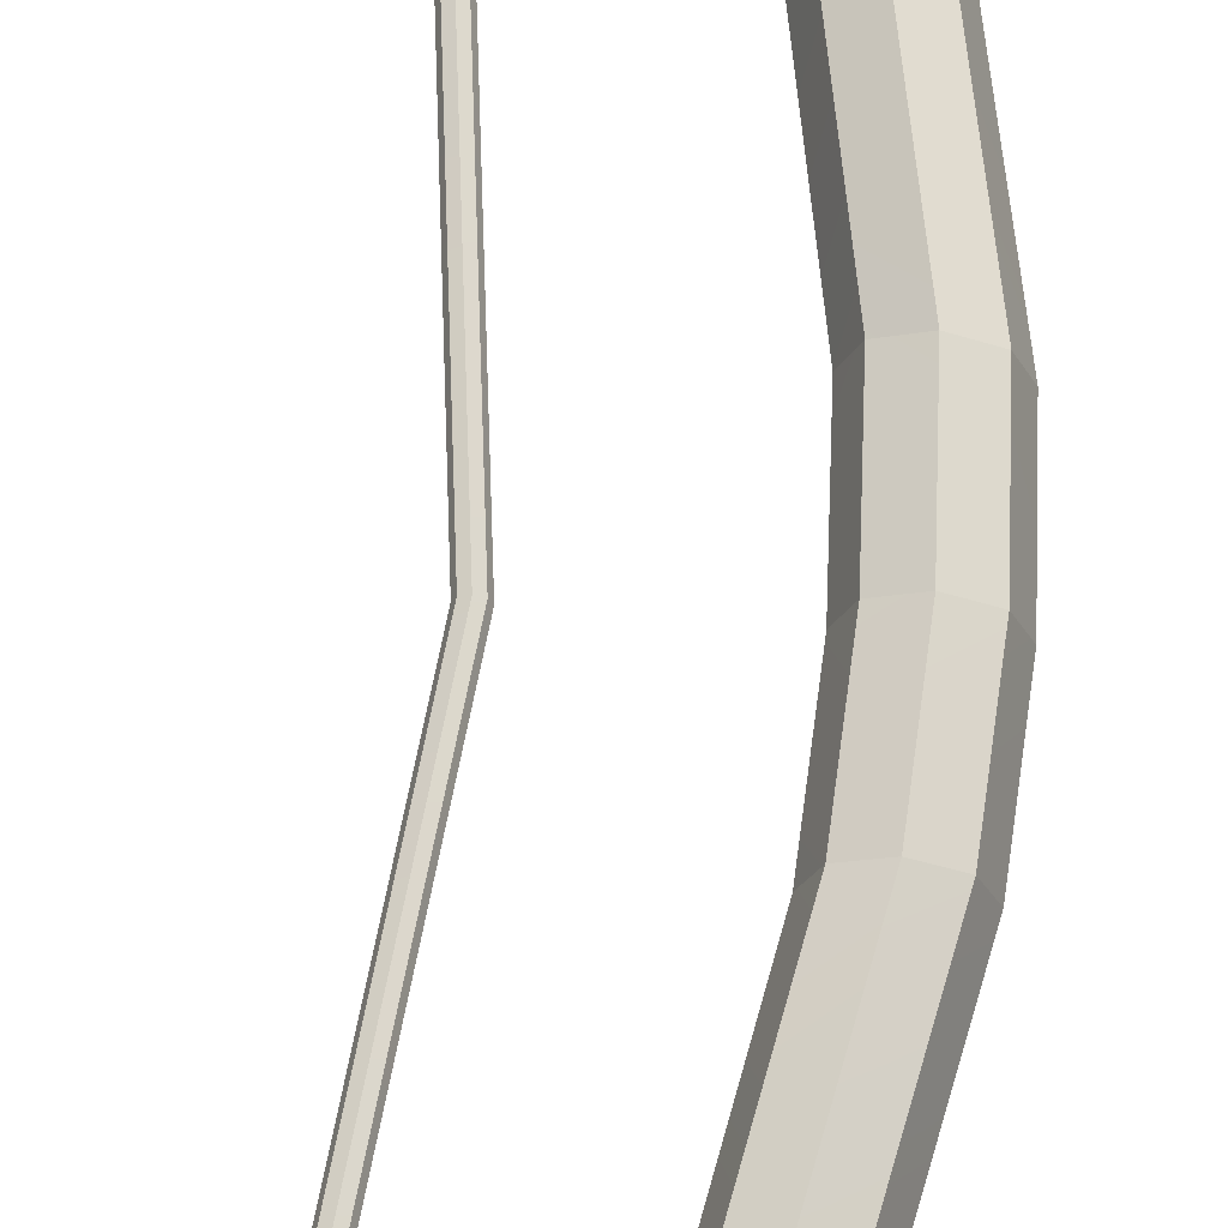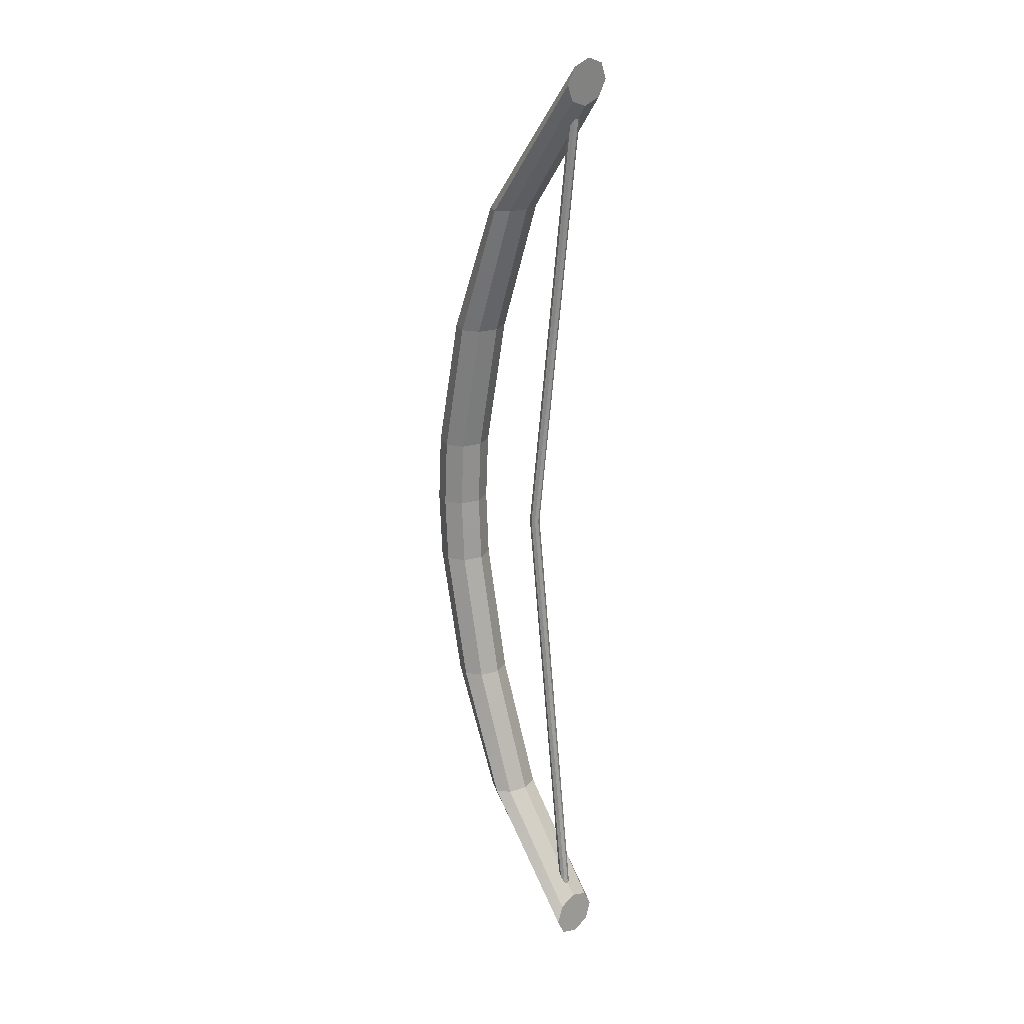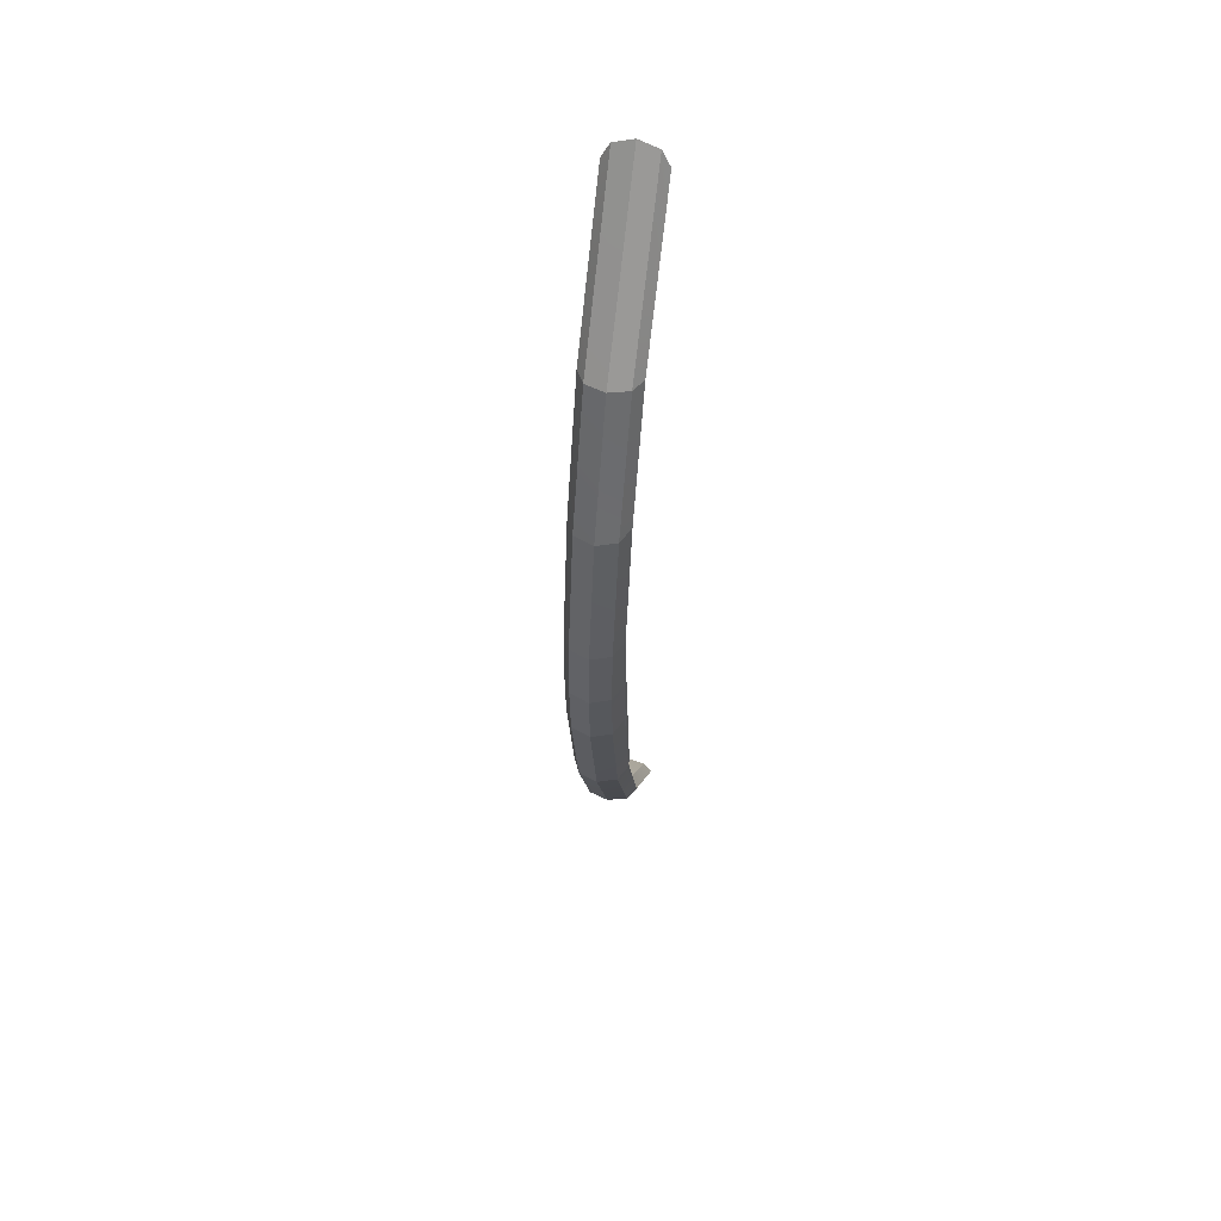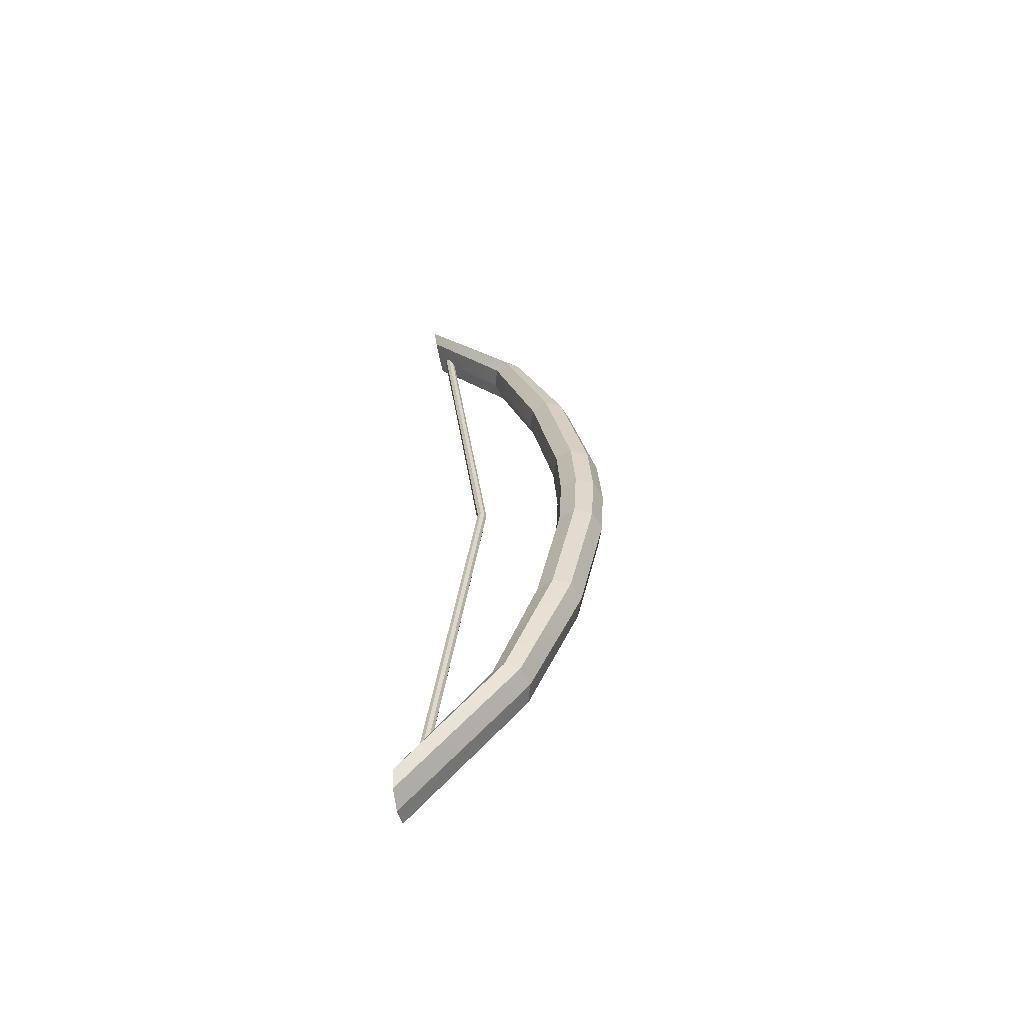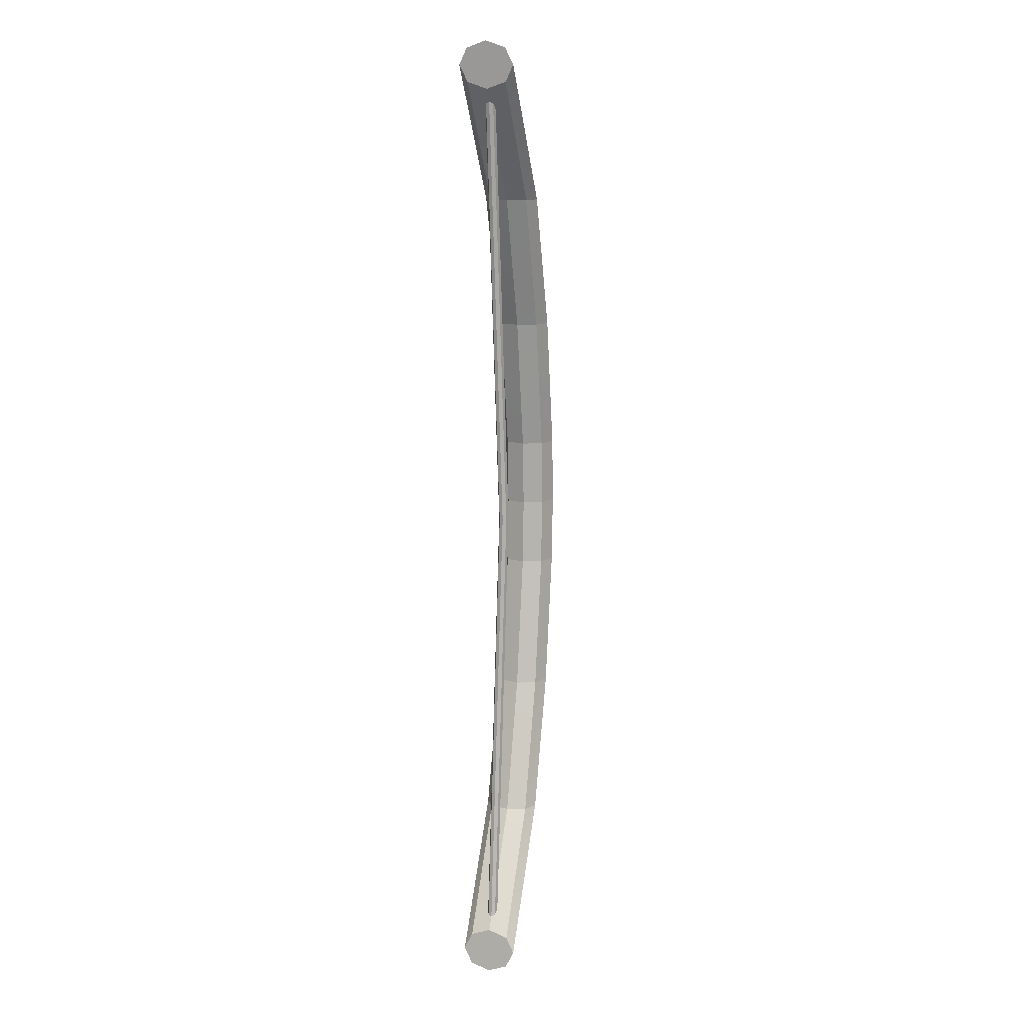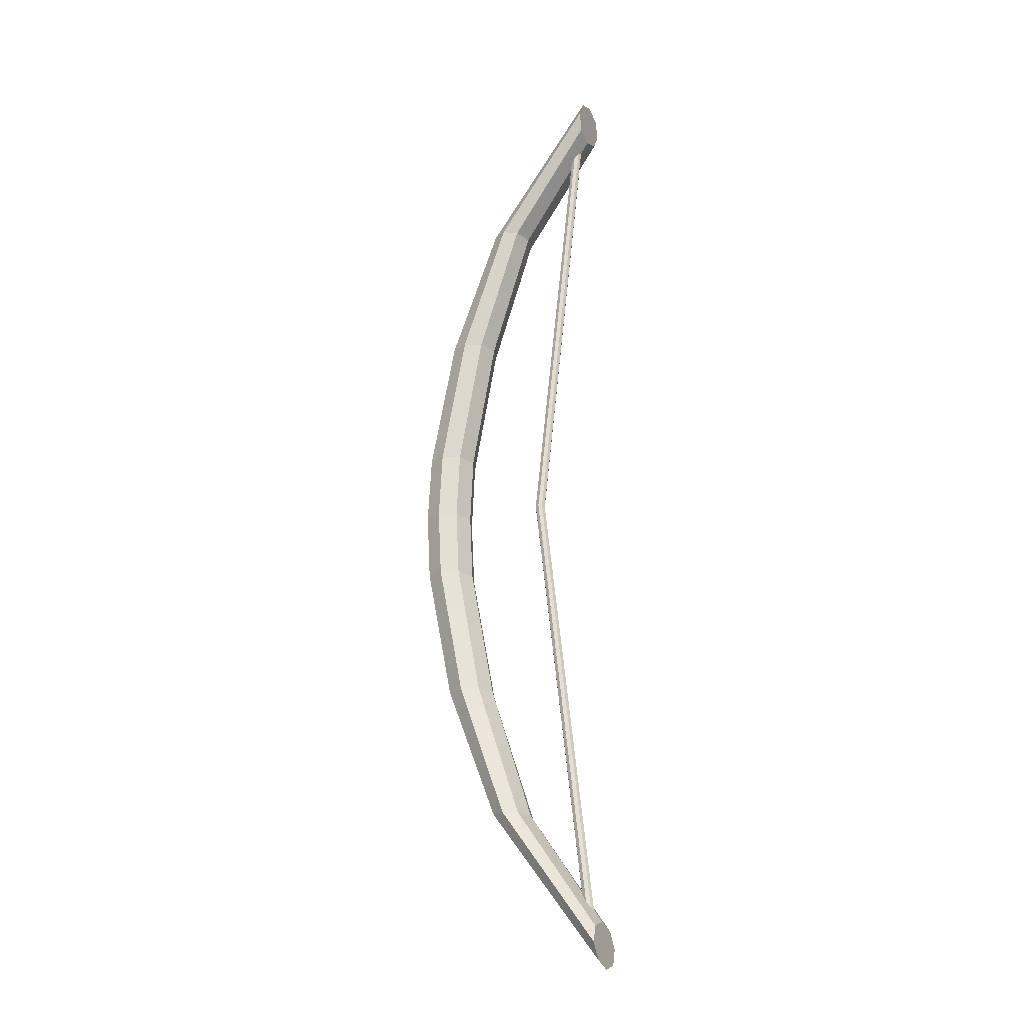
<metadata>
{"format":"obj","ext":"obj","renderer":"f3d","projection":"perspective","resolution":1024,"background":"white","views":[{"elev":66.5,"azim":4.6,"up":"+Z"},{"elev":22.0,"azim":-136.8,"up":"+Y"},{"elev":57.0,"azim":101.1,"up":"+Y"},{"elev":-61.1,"azim":11.0,"up":"+Y"},{"elev":12.7,"azim":-75.1,"up":"+Y"},{"elev":-22.3,"azim":-155.6,"up":"+Y"}]}
</metadata>
<code>
o Bow_Cylinder
v 1.26 2.428 -0.1416
v 1.253 2.512 -0.1001
v 1.25 2.547 -2e-06
v 1.253 2.512 0.1001
v 1.26 2.428 0.1416
v 1.266 2.344 0.1001
v 1.269 2.309 -2e-06
v 1.266 2.344 -0.1001
v 2.138 0.347 -0.1416
v 2.004 1.041 -0.1416
v 1.757 1.735 -0.1416
v 1.827 1.735 -0.1001
v 2.091 1.041 -0.1001
v 2.228 0.347 -0.1001
v 1.855 1.735 -1e-06
v 2.127 1.041 -0
v 2.265 0.347 0
v 1.827 1.735 0.1001
v 2.091 1.041 0.1001
v 2.228 0.347 0.1001
v 1.757 1.735 0.1416
v 2.004 1.041 0.1416
v 2.138 0.347 0.1416
v 1.688 1.735 0.1001
v 1.918 1.041 0.1001
v 2.048 0.3469 0.1001
v 1.659 1.734 -1e-06
v 1.882 1.041 -1e-06
v 2.011 0.3469 -0
v 1.688 1.735 -0.1001
v 1.918 1.041 -0.1001
v 2.048 0.3469 -0.1001
v 1.26 -2.428 -0.1416
v 1.254 -2.512 -0.1001
v 1.251 -2.547 0
v 1.254 -2.512 0.1001
v 1.26 -2.428 0.1416
v 1.267 -2.344 0.1001
v 1.27 -2.309 0
v 1.267 -2.344 -0.1001
v 2.138 -0.347 -0.1416
v 2.004 -1.041 -0.1416
v 1.758 -1.735 -0.1416
v 1.827 -1.735 -0.1001
v 2.091 -1.041 -0.1001
v 2.228 -0.347 -0.1001
v 1.856 -1.735 0
v 2.127 -1.041 0
v 2.265 -0.347 0
v 1.827 -1.735 0.1001
v 2.091 -1.041 0.1001
v 2.228 -0.347 0.1001
v 1.758 -1.735 0.1416
v 2.004 -1.041 0.1416
v 2.138 -0.347 0.1416
v 1.689 -1.735 0.1001
v 1.918 -1.041 0.1001
v 2.048 -0.347 0.1001
v 1.66 -1.735 0
v 1.882 -1.041 0
v 2.011 -0.347 0
v 1.689 -1.735 -0.1001
v 1.918 -1.041 -0.1001
v 2.048 -0.347 -0.1001
v 2.156 0 -0.1416
v 2.246 0 -0.1001
v 2.284 0 0
v 2.246 0 0.1001
v 2.156 0 0.1416
v 2.065 0 0.1001
v 2.027 0 -0
v 2.065 0 -0.1001
v 1.332 2.306 -0.02669
v 1.333 -2.307 -0.02669
v 1.351 2.306 -0.01888
v 1.352 -2.307 -0.01887
v 1.359 2.306 -2e-06
v 1.36 -2.307 0
v 1.351 2.306 0.01887
v 1.352 -2.307 0.01887
v 1.332 2.306 0.02669
v 1.333 -2.307 0.02669
v 1.314 2.306 0.01887
v 1.314 -2.307 0.01887
v 1.306 2.306 -2e-06
v 1.306 -2.307 0
v 1.314 2.306 -0.01888
v 1.314 -2.307 -0.01887
v 1.594 0 -0.02669
v 1.613 -0 -0.01887
v 1.62 -0 -0
v 1.613 -0 0.01887
v 1.594 -0 0.02669
v 1.575 -0 0.01887
v 1.567 -0 -0
v 1.575 -0 -0.01887
f 11 2 12
f 12 3 15
f 15 4 18
f 18 5 21
f 21 6 24
f 6 27 24
f 36 39 35
f 27 8 30
f 30 1 11
f 72 9 65
f 32 10 9
f 31 11 10
f 71 32 72
f 29 31 32
f 28 30 31
f 26 71 70
f 25 29 26
f 24 28 25
f 69 26 70
f 23 25 26
f 22 24 25
f 68 23 69
f 20 22 23
f 19 21 22
f 67 20 68
f 17 19 20
f 16 18 19
f 66 17 67
f 14 16 17
f 13 15 16
f 65 14 66
f 9 13 14
f 10 12 13
f 95 88 86
f 43 34 33
f 44 35 34
f 47 36 35
f 50 37 36
f 53 38 37
f 59 38 56
f 37 38 36
f 59 40 39
f 62 33 40
f 72 41 64
f 64 42 63
f 63 43 62
f 71 64 61
f 61 63 60
f 60 62 59
f 71 58 70
f 61 57 58
f 60 56 57
f 69 58 55
f 55 57 54
f 54 56 53
f 68 55 52
f 52 54 51
f 51 53 50
f 67 52 49
f 49 51 48
f 48 50 47
f 66 49 46
f 46 48 45
f 45 47 44
f 65 46 41
f 41 45 42
f 42 44 43
f 89 76 74
f 90 78 76
f 92 78 91
f 93 80 92
f 94 82 93
f 95 84 94
f 96 74 88
f 33 34 40
f 35 40 34
f 5 4 6
f 4 7 6
f 3 8 7
f 1 8 2
f 73 96 87
f 83 95 94
f 81 94 93
f 79 93 92
f 77 92 91
f 77 90 75
f 75 89 73
f 87 95 85
f 12 2 3
f 15 3 4
f 18 4 5
f 21 5 6
f 69 23 26
f 23 22 25
f 22 21 24
f 68 20 23
f 20 19 22
f 19 18 21
f 67 17 20
f 17 16 19
f 16 15 18
f 66 14 17
f 14 13 16
f 13 12 15
f 44 47 35
f 47 50 36
f 50 53 37
f 53 56 38
f 69 70 58
f 55 58 57
f 54 57 56
f 68 69 55
f 52 55 54
f 51 54 53
f 67 68 52
f 49 52 51
f 48 51 50
f 66 67 49
f 46 49 48
f 45 48 47
f 11 1 2
f 6 7 27
f 36 38 39
f 27 7 8
f 30 8 1
f 72 32 9
f 32 31 10
f 31 30 11
f 71 29 32
f 29 28 31
f 28 27 30
f 26 29 71
f 25 28 29
f 24 27 28
f 65 9 14
f 9 10 13
f 10 11 12
f 95 96 88
f 43 44 34
f 59 39 38
f 59 62 40
f 62 43 33
f 72 65 41
f 64 41 42
f 63 42 43
f 71 72 64
f 61 64 63
f 60 63 62
f 71 61 58
f 61 60 57
f 60 59 56
f 65 66 46
f 41 46 45
f 42 45 44
f 89 90 76
f 90 91 78
f 92 80 78
f 93 82 80
f 94 84 82
f 95 86 84
f 96 89 74
f 35 39 40
f 4 3 7
f 3 2 8
f 73 89 96
f 83 85 95
f 81 83 94
f 79 81 93
f 77 79 92
f 77 91 90
f 75 90 89
f 87 96 95

</code>
